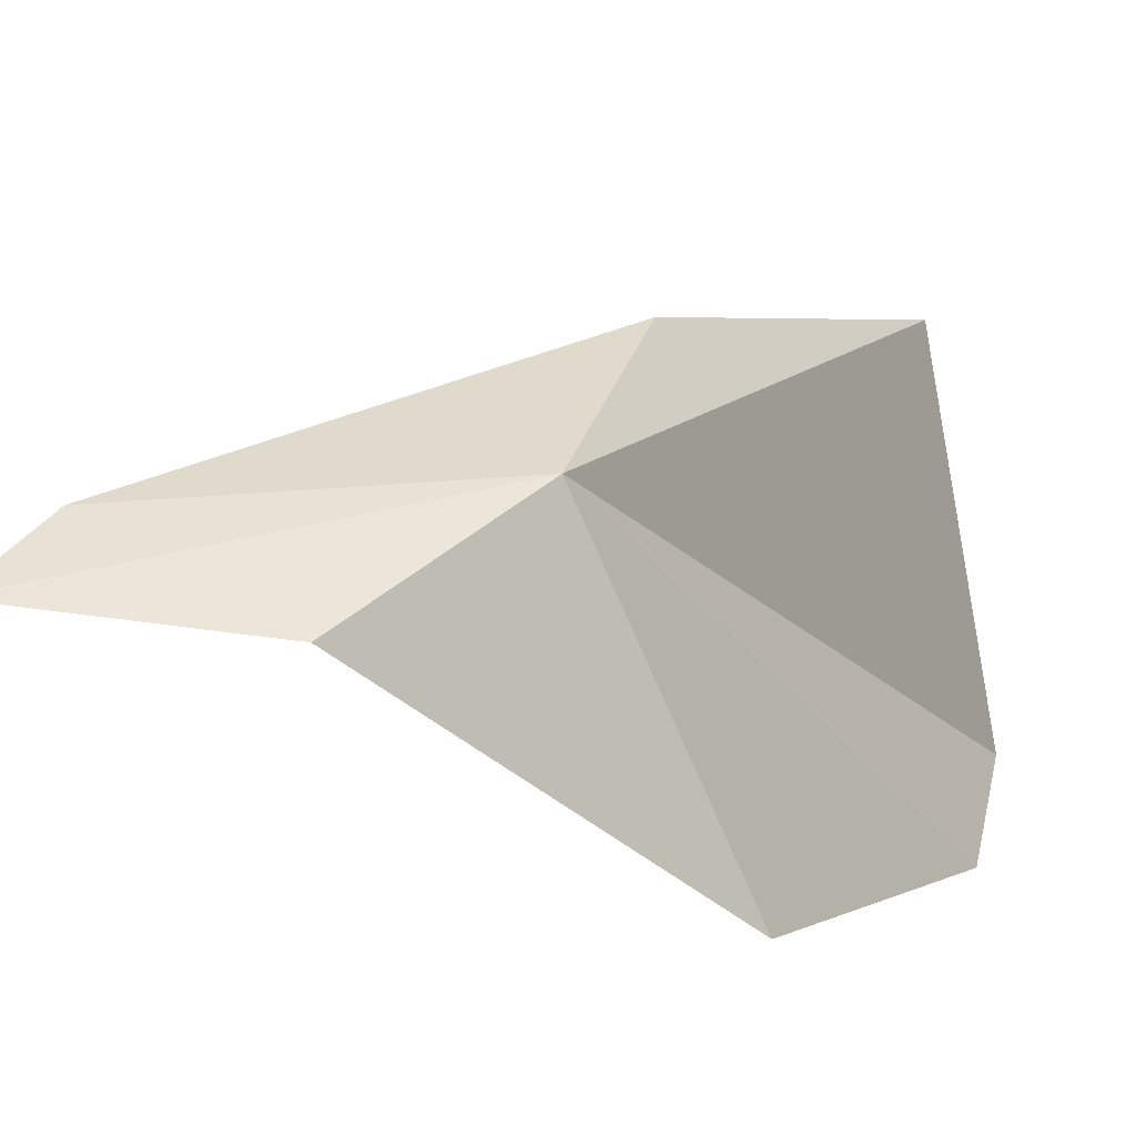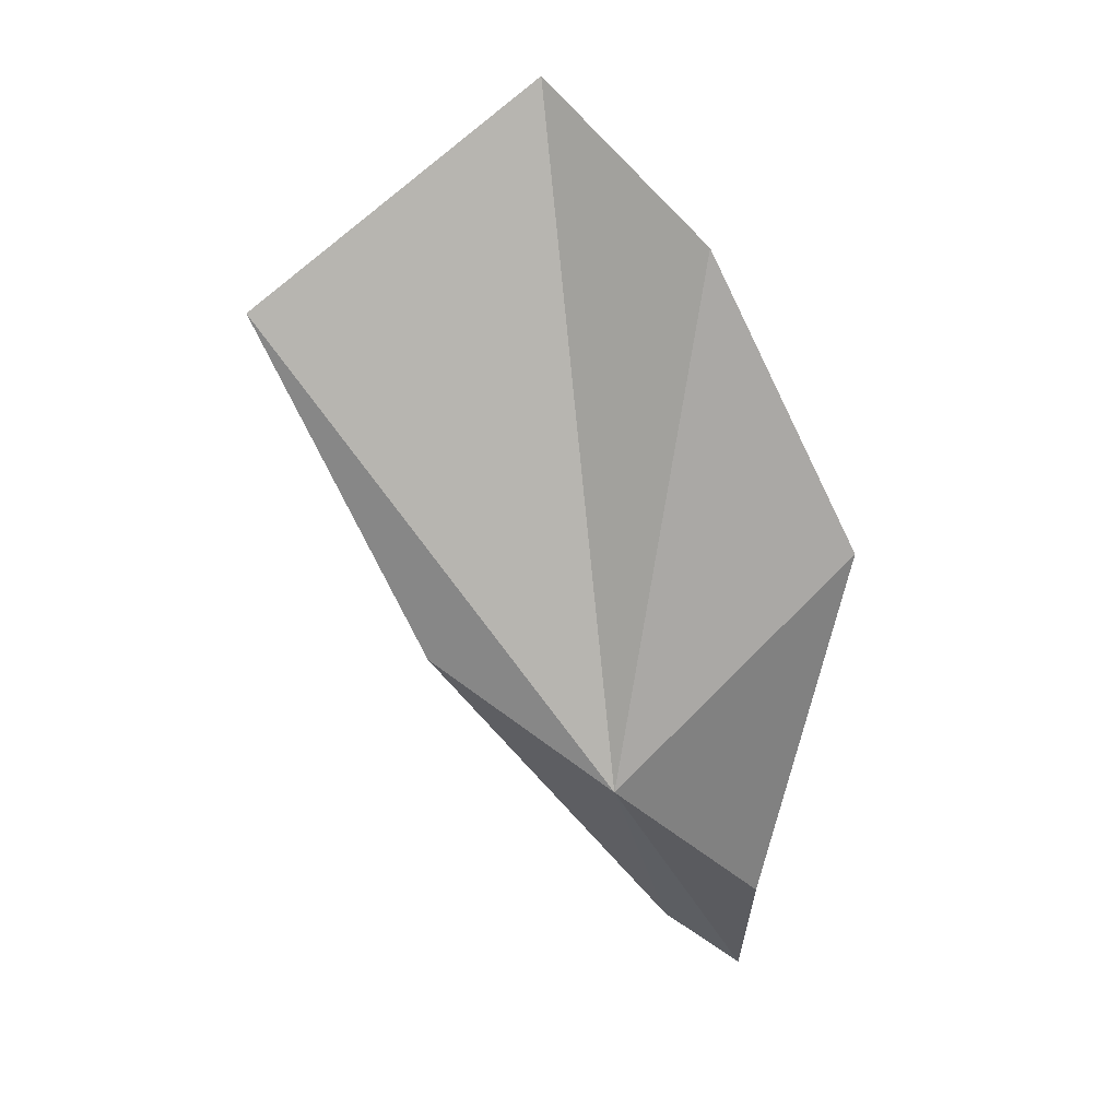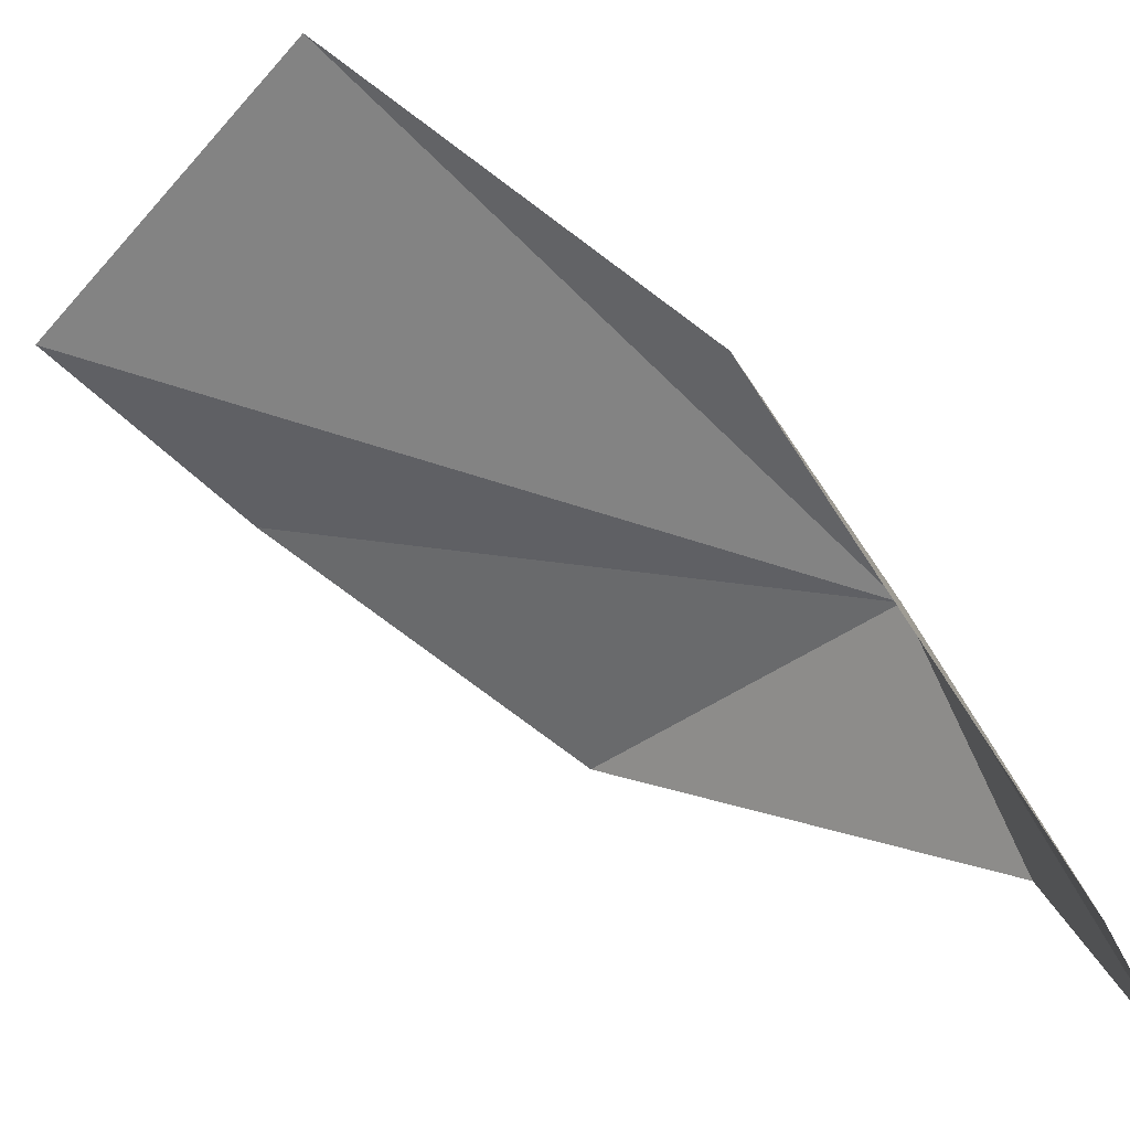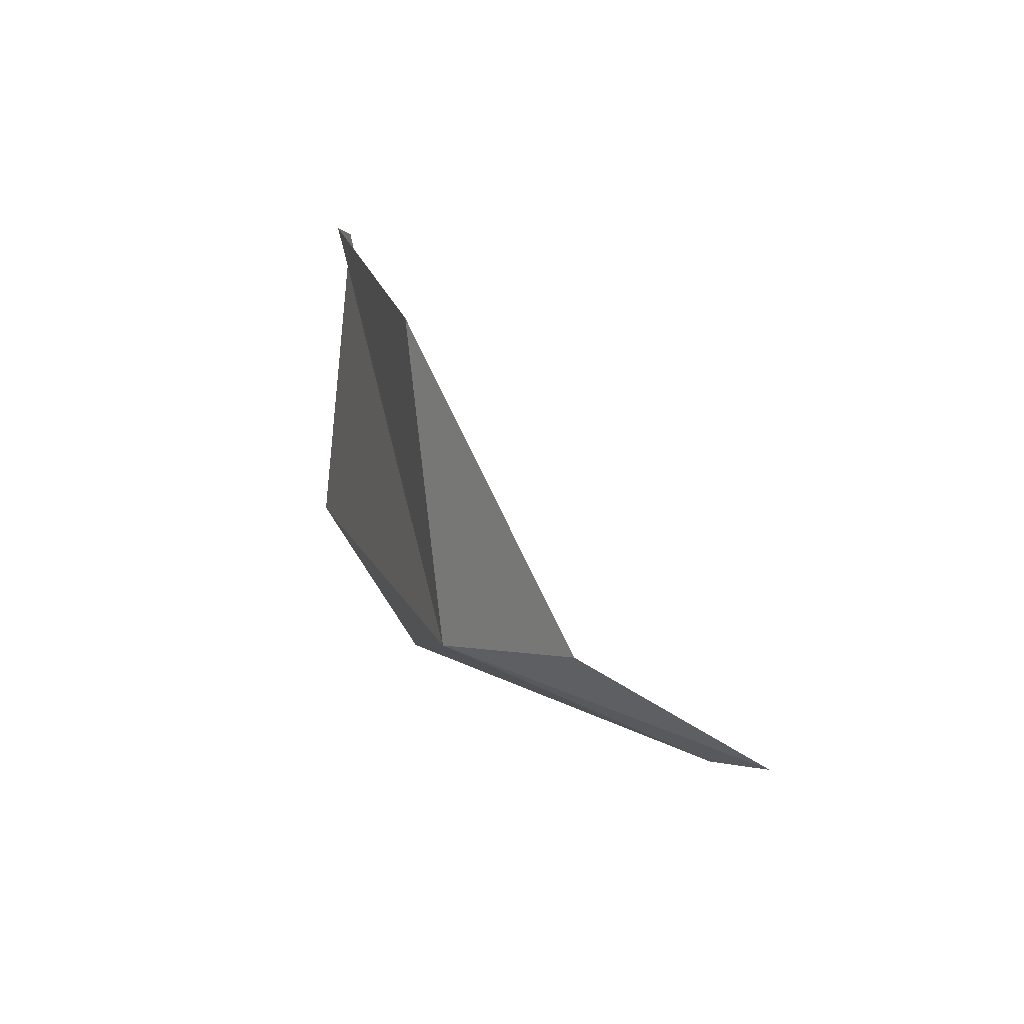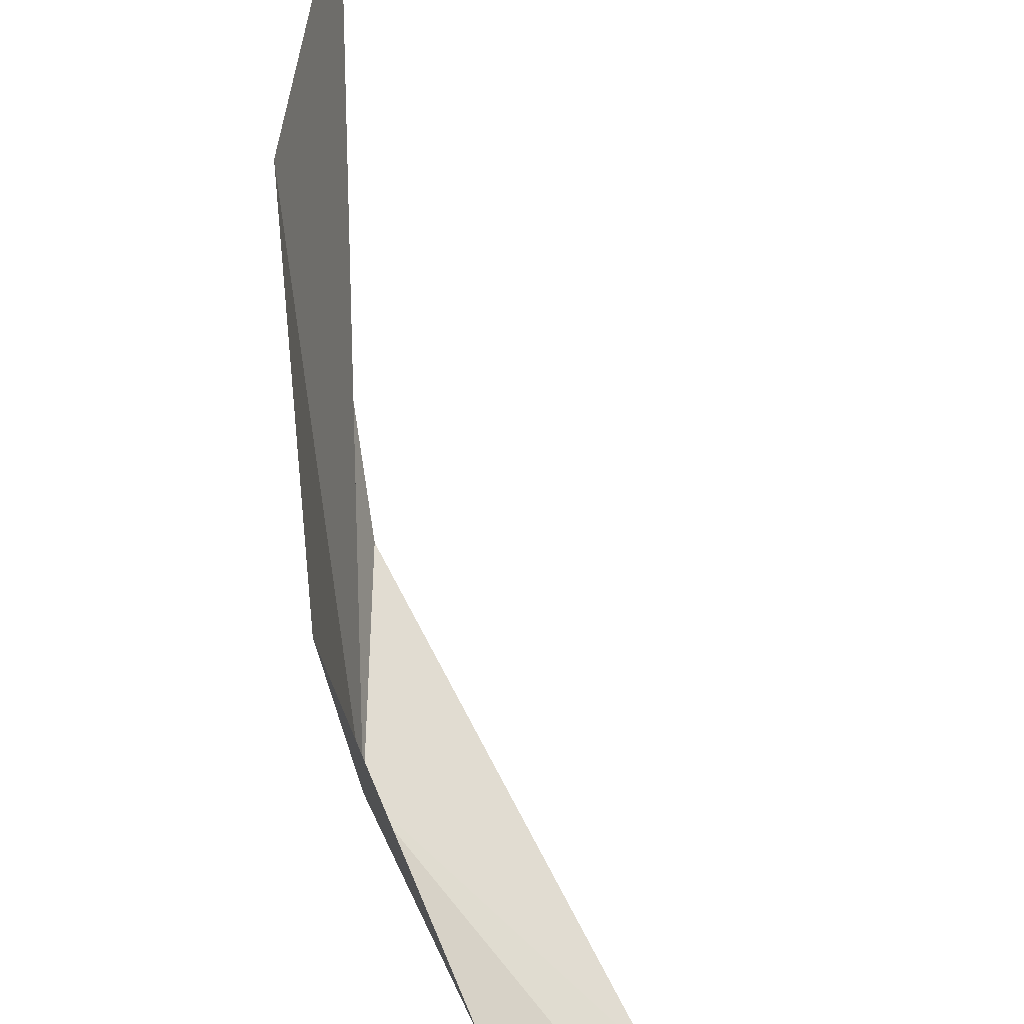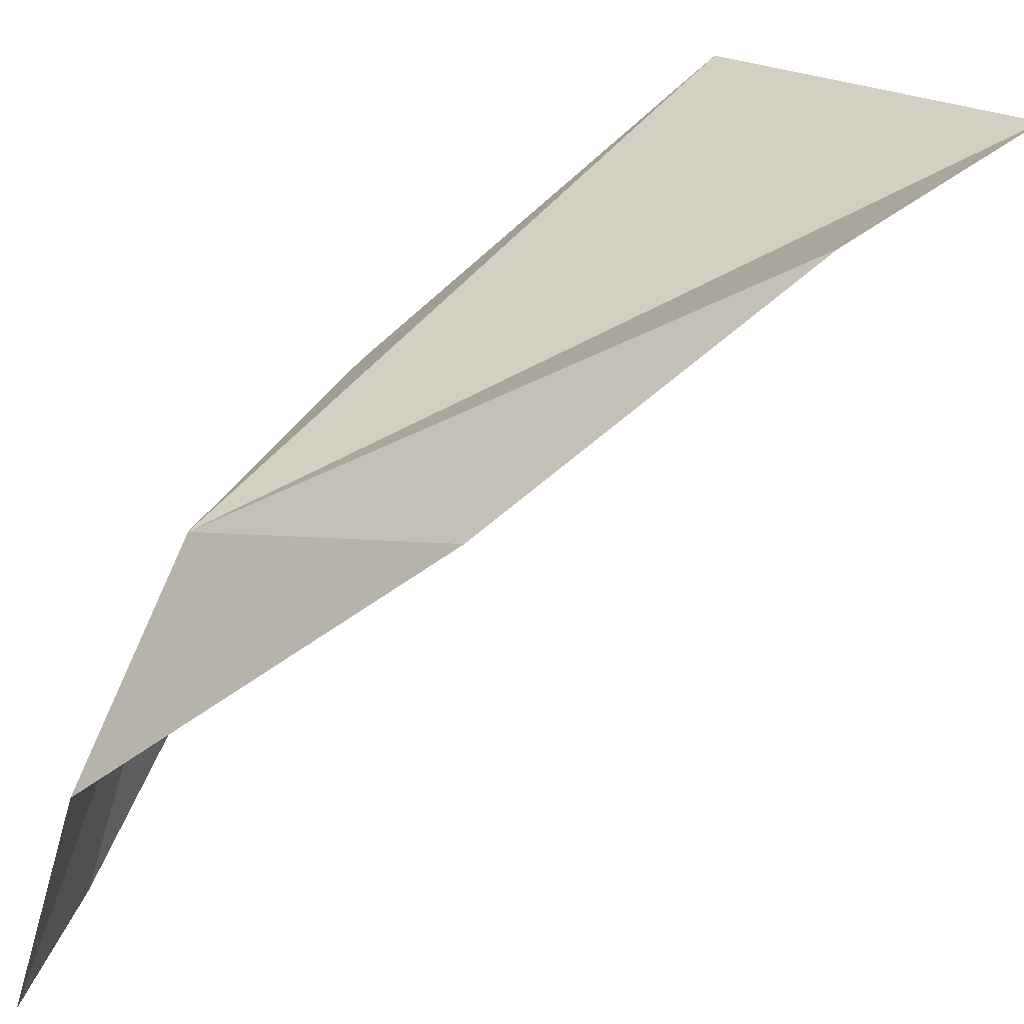
<metadata>
{"format":"obj","ext":"obj","renderer":"f3d","projection":"perspective","resolution":1024,"background":"white","views":[{"elev":-26.5,"azim":-160.8,"up":"+Y"},{"elev":-0.3,"azim":-88.7,"up":"+Z"},{"elev":34.4,"azim":100.3,"up":"+Y"},{"elev":-39.9,"azim":-5.8,"up":"+Z"},{"elev":-67.3,"azim":-10.1,"up":"+Y"},{"elev":-61.2,"azim":-74.9,"up":"+Y"}]}
</metadata>
<code>
v -55.85 -69.14 -133.5
v -66.85 -76.13 -92.46
v -65.92 -63.71 -79.55
v -66.66 -41.98 -97.14
v -60.64 -87.42 -114.9
v -32.7 -80.2 -150.9
v -35.58 -73.65 -146.1
v -57.45 -54.63 -123
v -46.79 -80.83 -142.4
f 1 2 3
f 1 3 4
f 1 5 2
f 1 7 6
f 1 8 7
f 1 4 8
f 1 9 5
f 1 6 9

</code>
